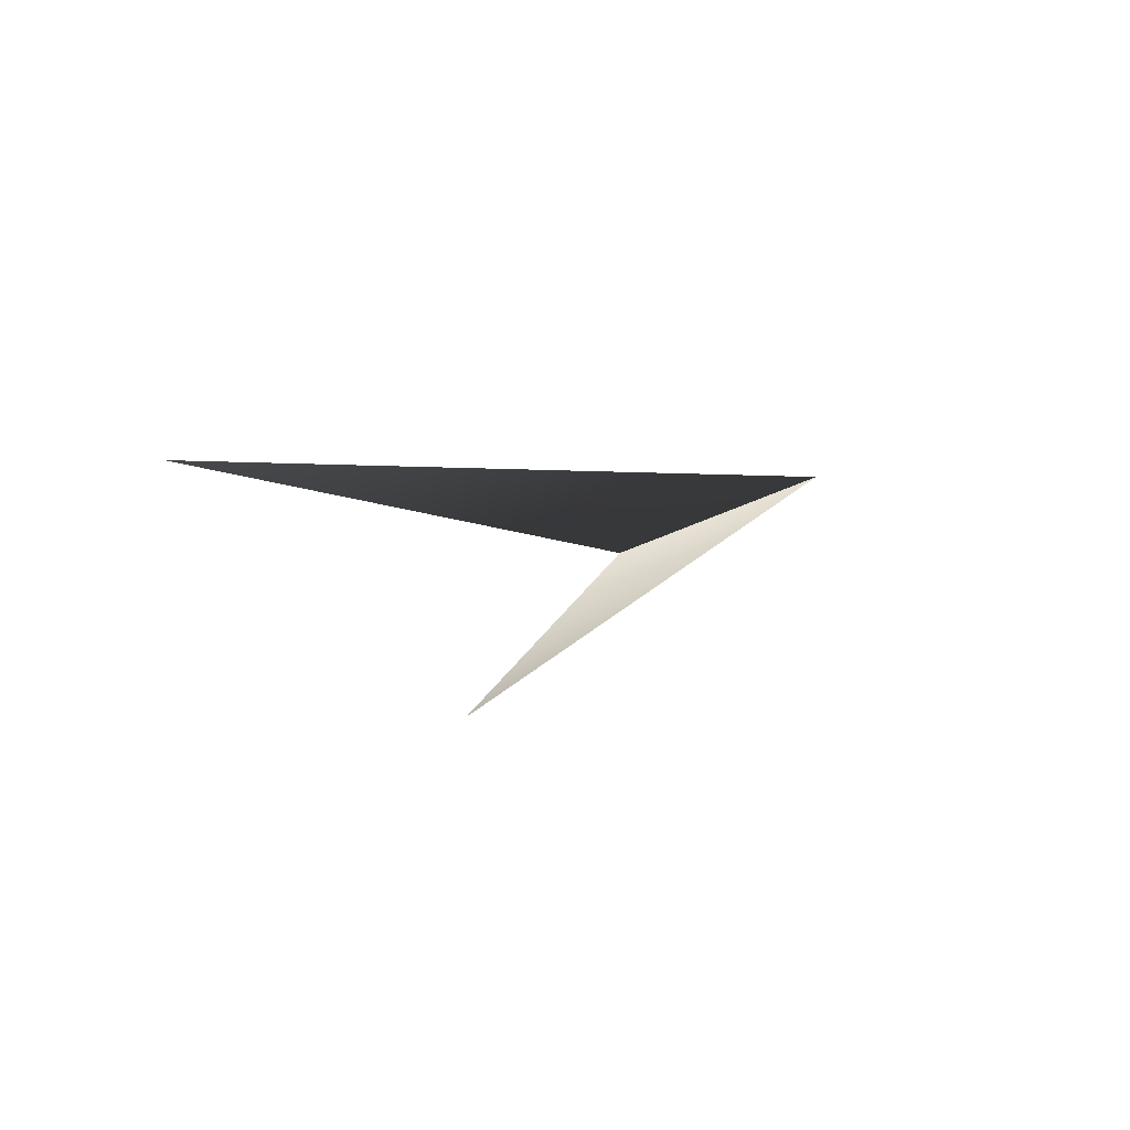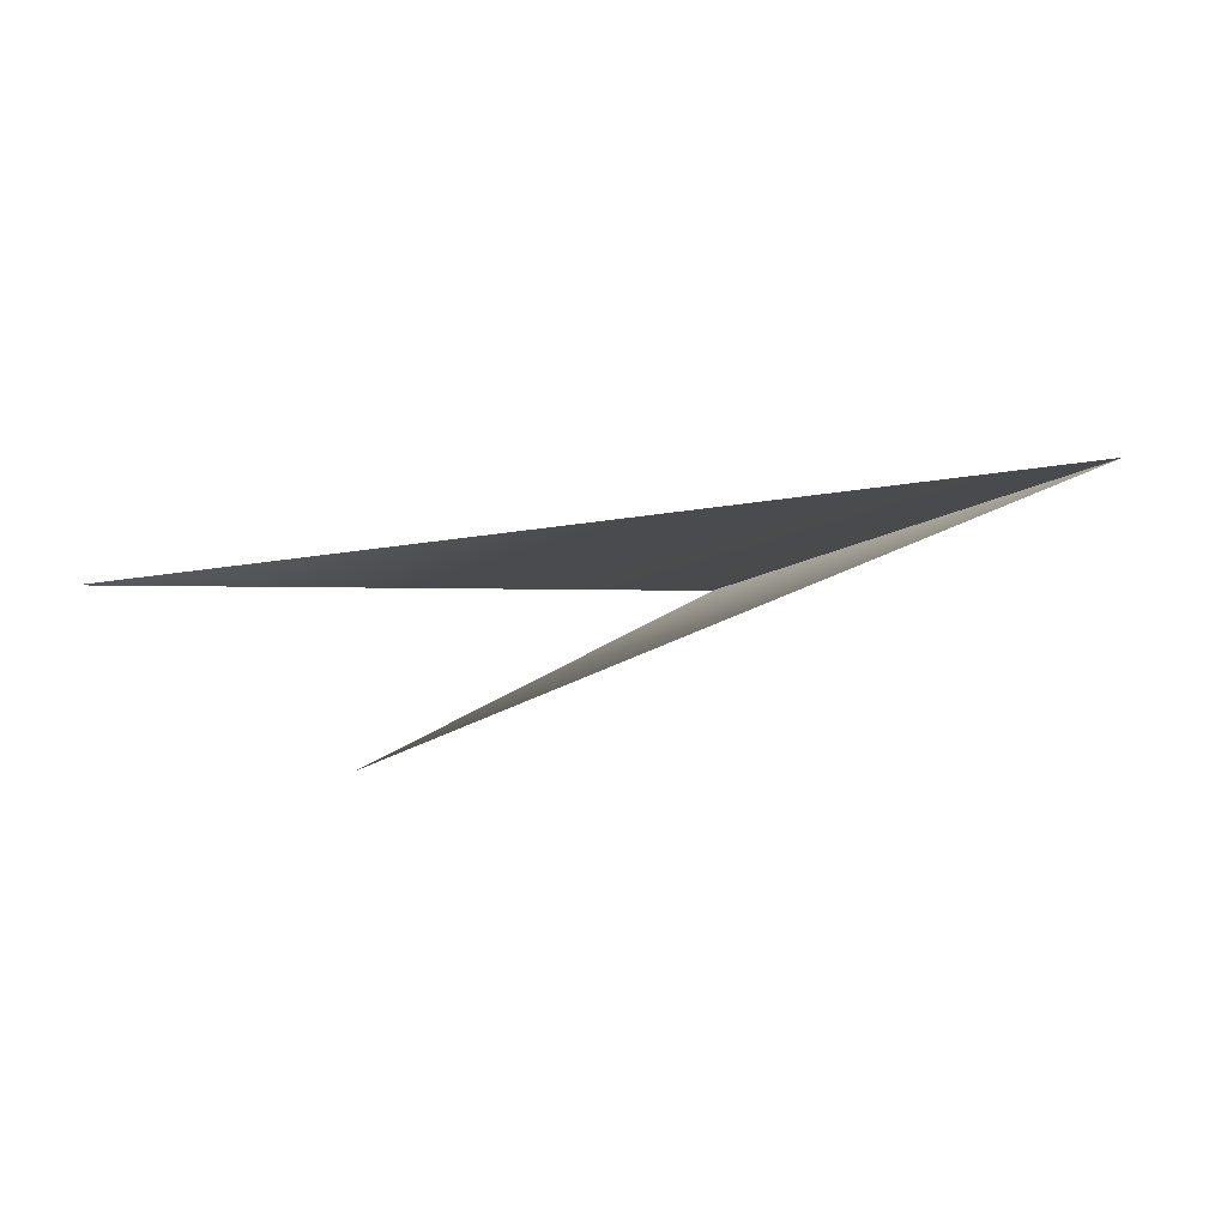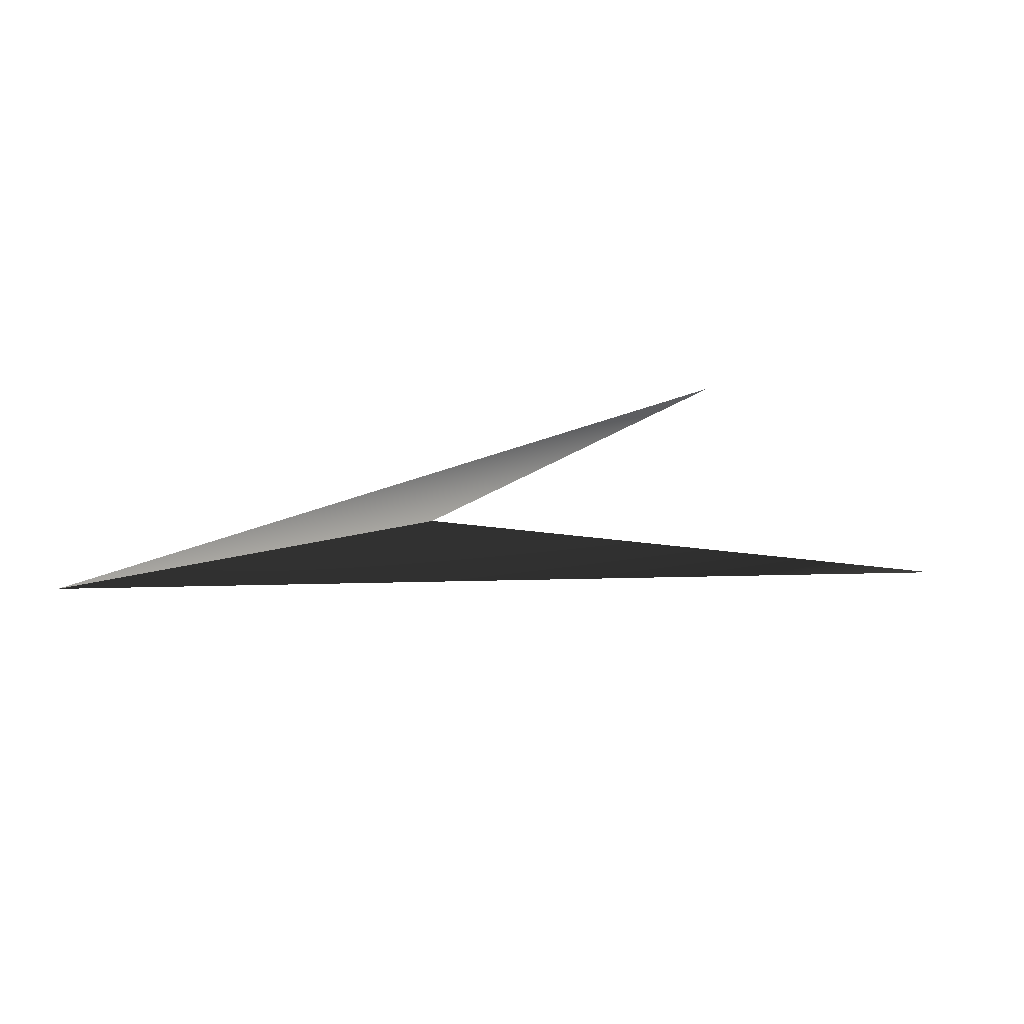
<metadata>
{"format":"obj","ext":"obj","renderer":"f3d","projection":"perspective","resolution":1024,"background":"white","views":[{"elev":-9.6,"azim":125.1,"up":"+Z"},{"elev":-19.0,"azim":172.5,"up":"+Z"},{"elev":41.0,"azim":2.1,"up":"+Y"}]}
</metadata>
<code>
v -295.4 482 0.0101
v -408.5 487.2 41.94
v -203.9 496.7 -55.91
v -130.5 464.6 0.007556
f 1 2 3
f 1 2 4

</code>
